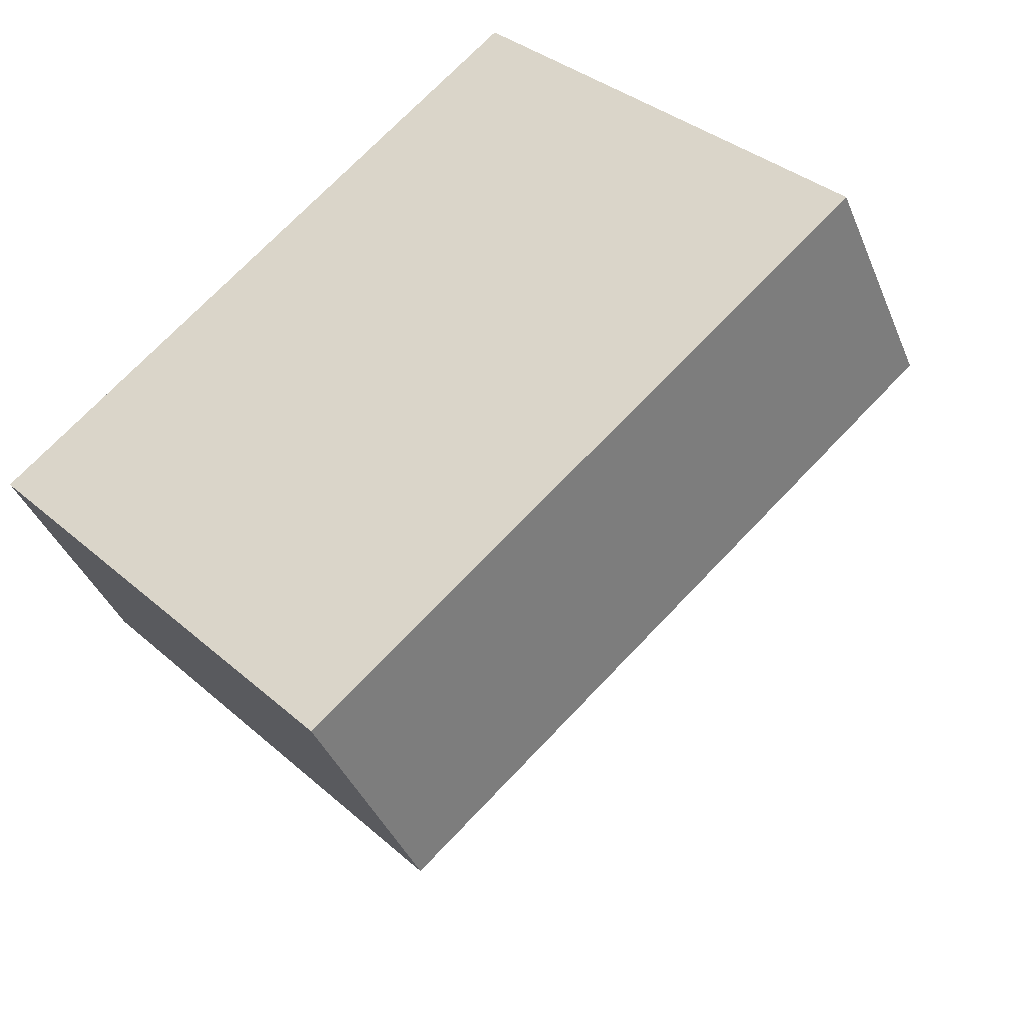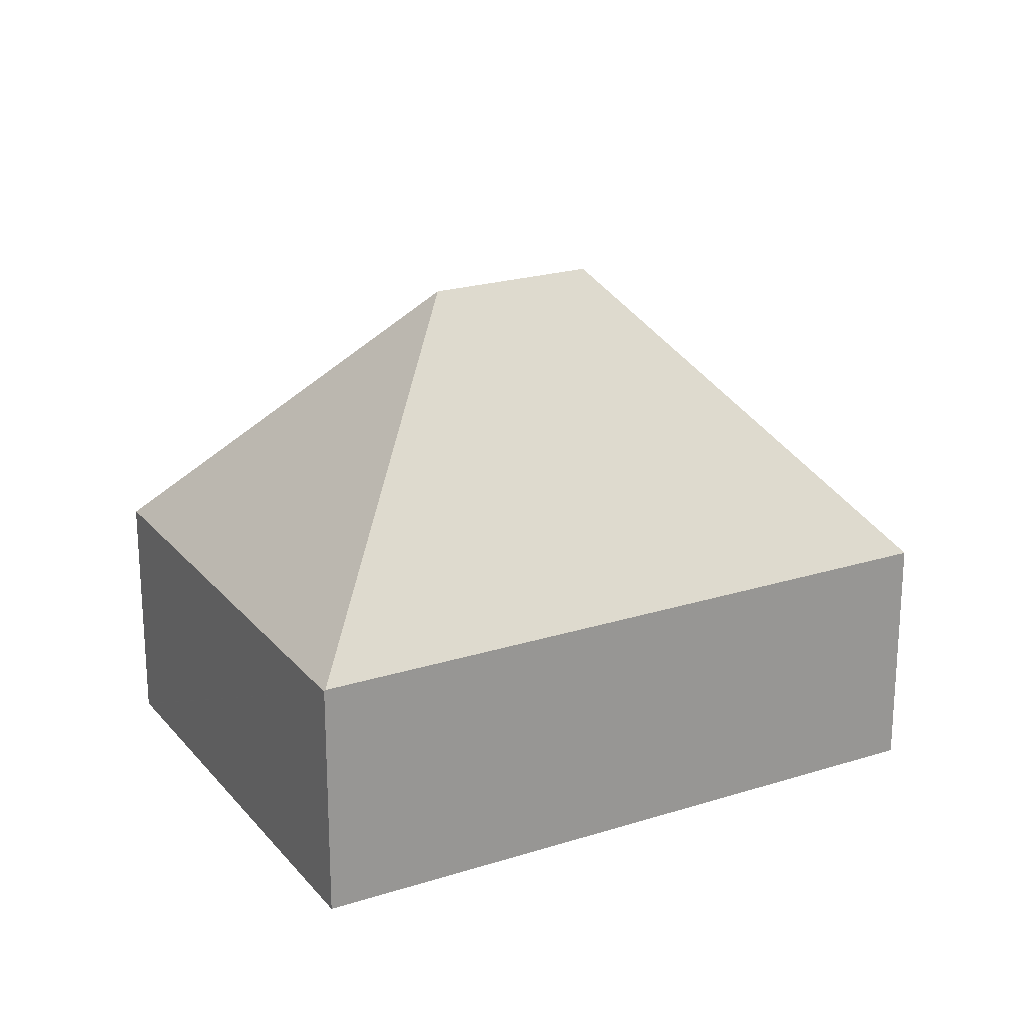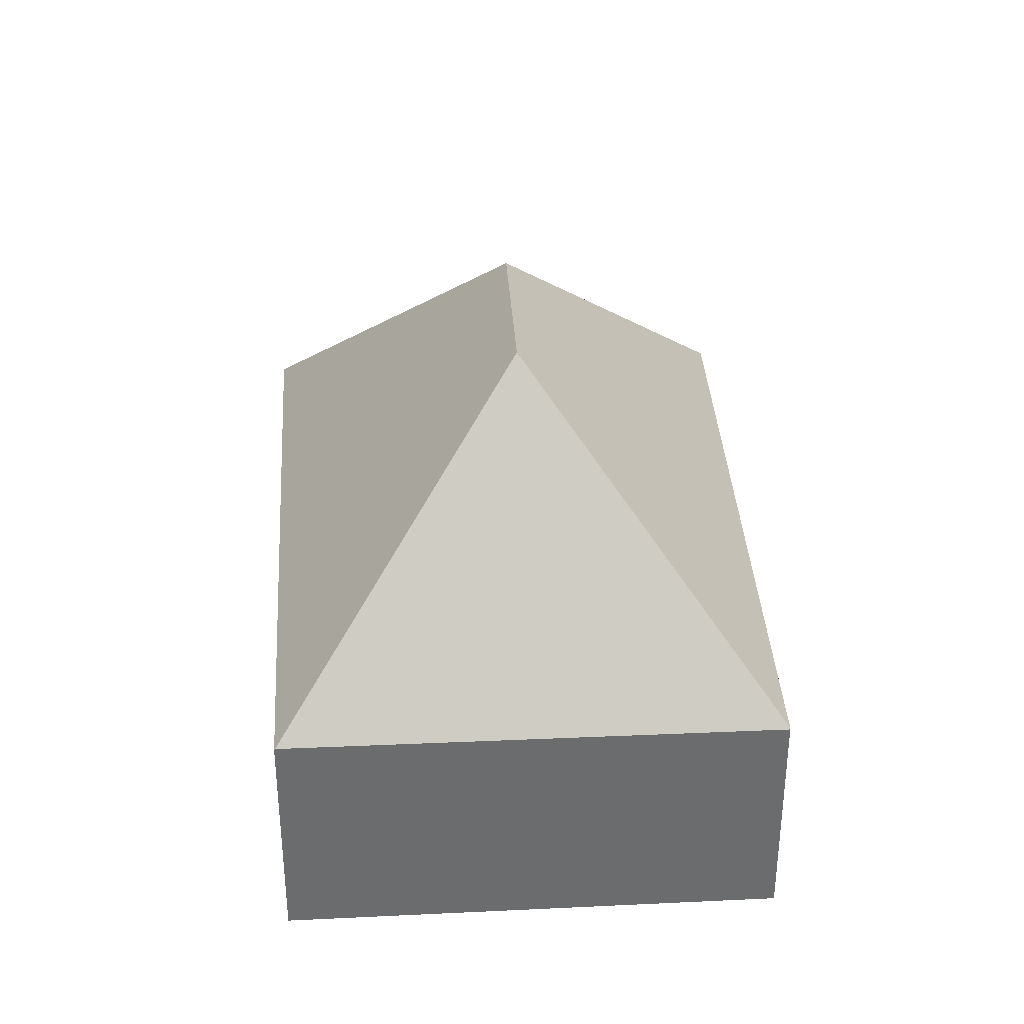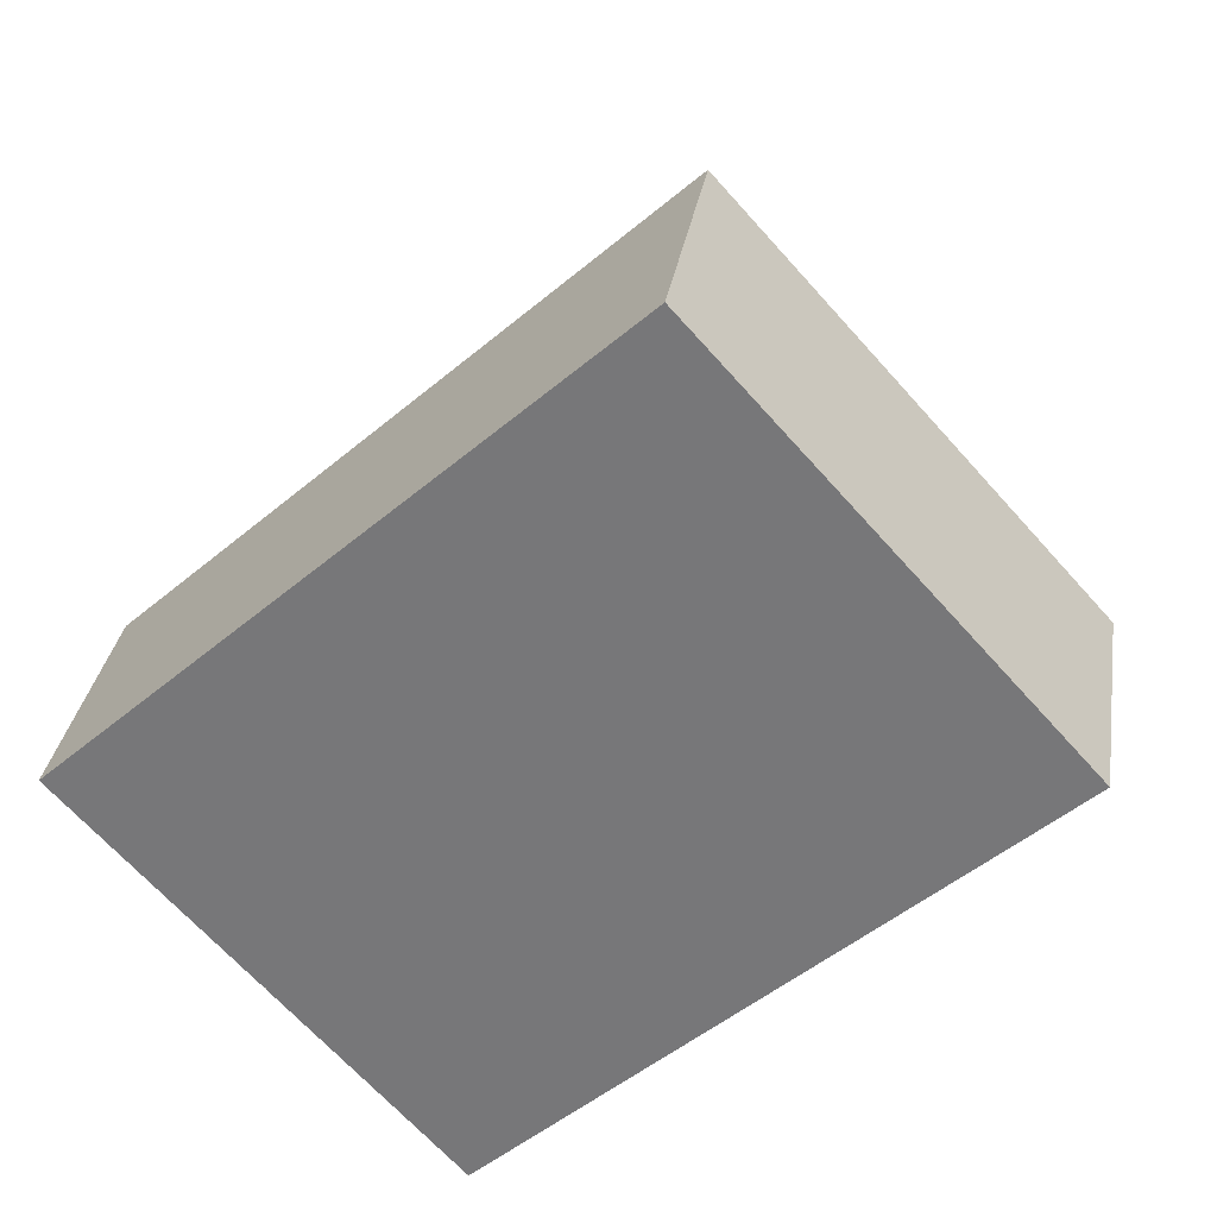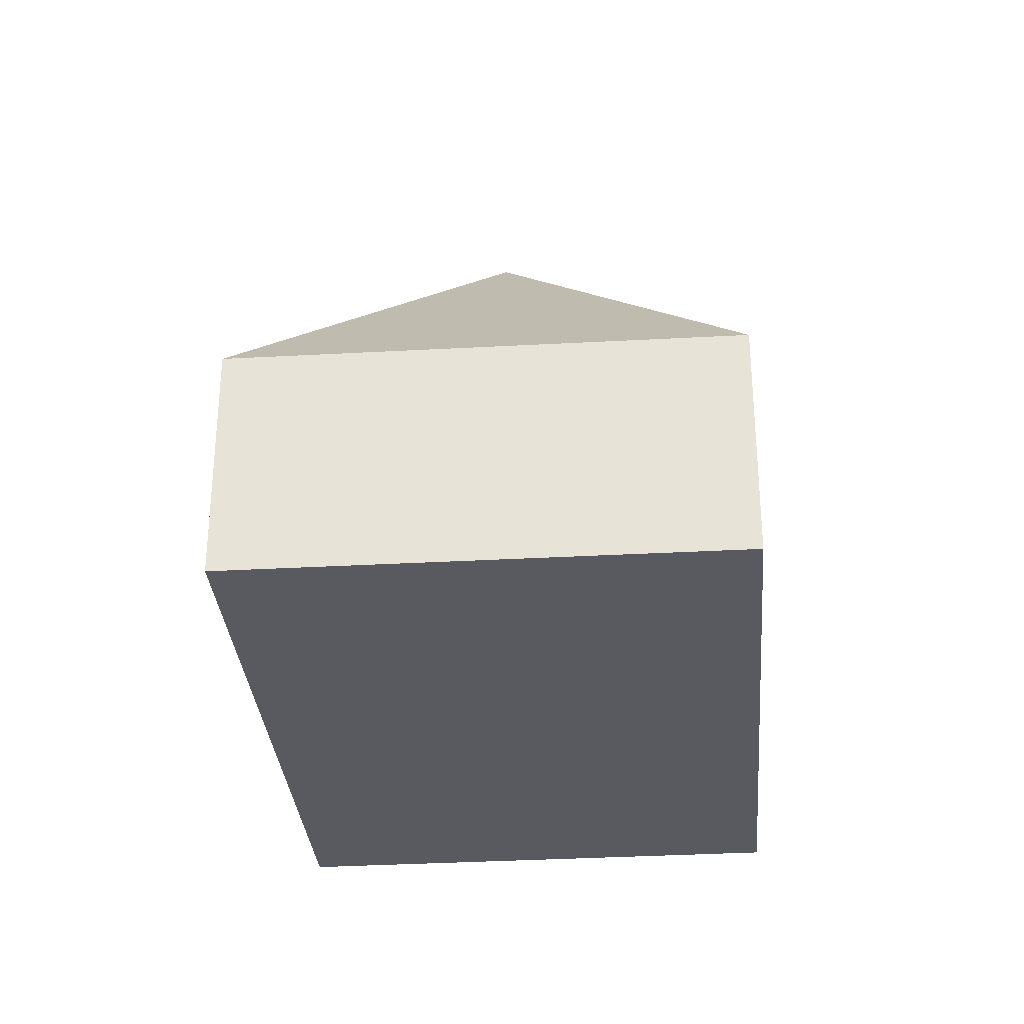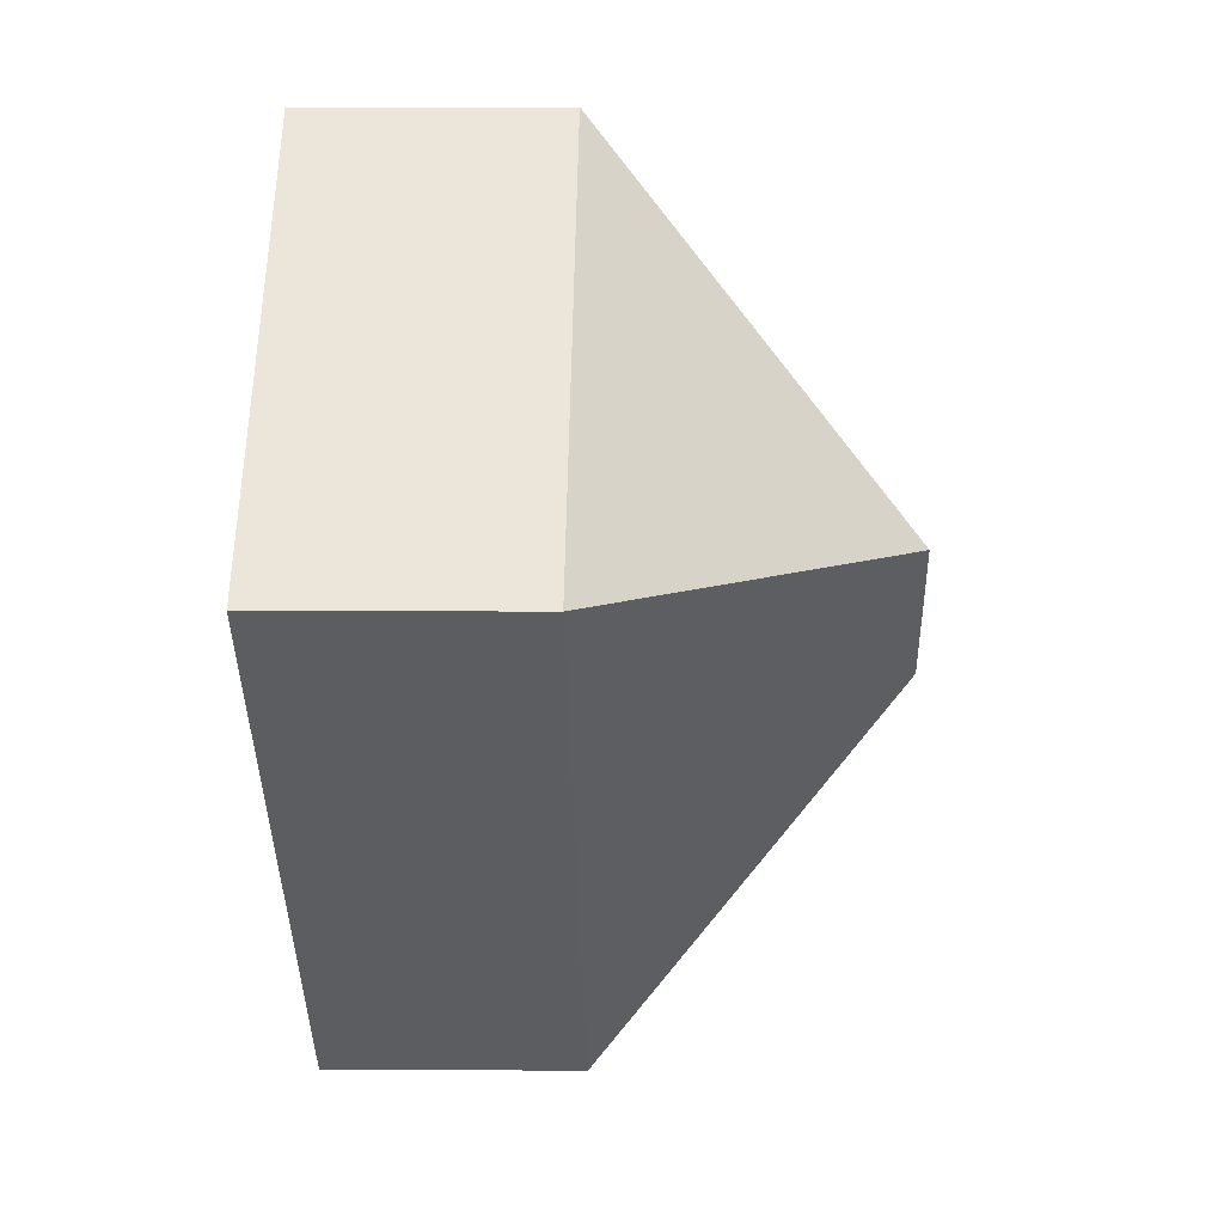
<metadata>
{"format":"obj","ext":"obj","renderer":"f3d","projection":"perspective","resolution":1024,"background":"white","views":[{"elev":-39.5,"azim":20.9,"up":"+Z"},{"elev":22.1,"azim":-71.3,"up":"+Y"},{"elev":36.7,"azim":-136.1,"up":"+Y"},{"elev":31.4,"azim":8.9,"up":"+Z"},{"elev":-31.9,"azim":52.3,"up":"+Y"},{"elev":5.5,"azim":91.3,"up":"+Z"}]}
</metadata>
<code>
v  6.891 4.837 -7.518
v  17.03 4.794 1.701
v  6.903 4.817 -7.531
v  7.227 10.59 -0.319
v  9.812 10.59 2.045
v  10.15 4.806 9.283
v  0 4.778 2.926e-16
v  0.018 4.806 0.017
v  0 0 0
v  10.15 -5.684e-16 9.283
v  0.018 -1.041e-18 0.017
v  17.03 -1.042e-16 1.701
v  6.903 4.611e-16 -7.531
v  6.891 4.603e-16 -7.518
g defaultobject
f 1 2 3
f 2 1 4
f 2 4 5
f 5 6 2
f 7 4 1
f 4 7 8
f 5 8 6
f 8 5 4
f 7 6 8
f 6 7 9
f 6 9 10
f 10 9 11
f 10 2 6
f 2 10 12
f 2 13 3
f 13 2 12
f 3 7 1
f 7 3 13
f 7 13 14
f 7 14 9
f 14 11 9
f 11 12 10
f 12 11 13

</code>
